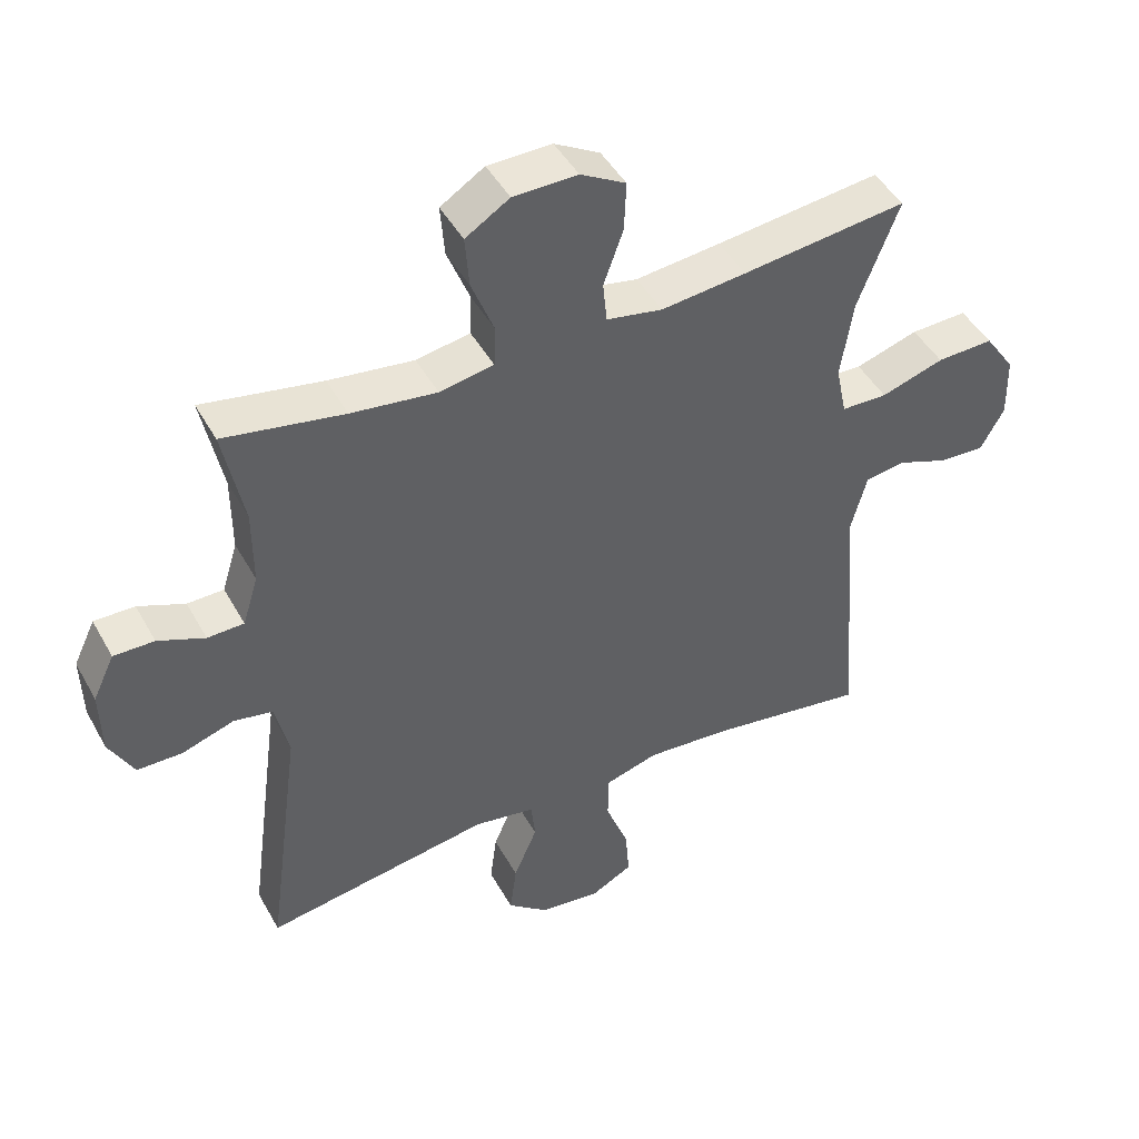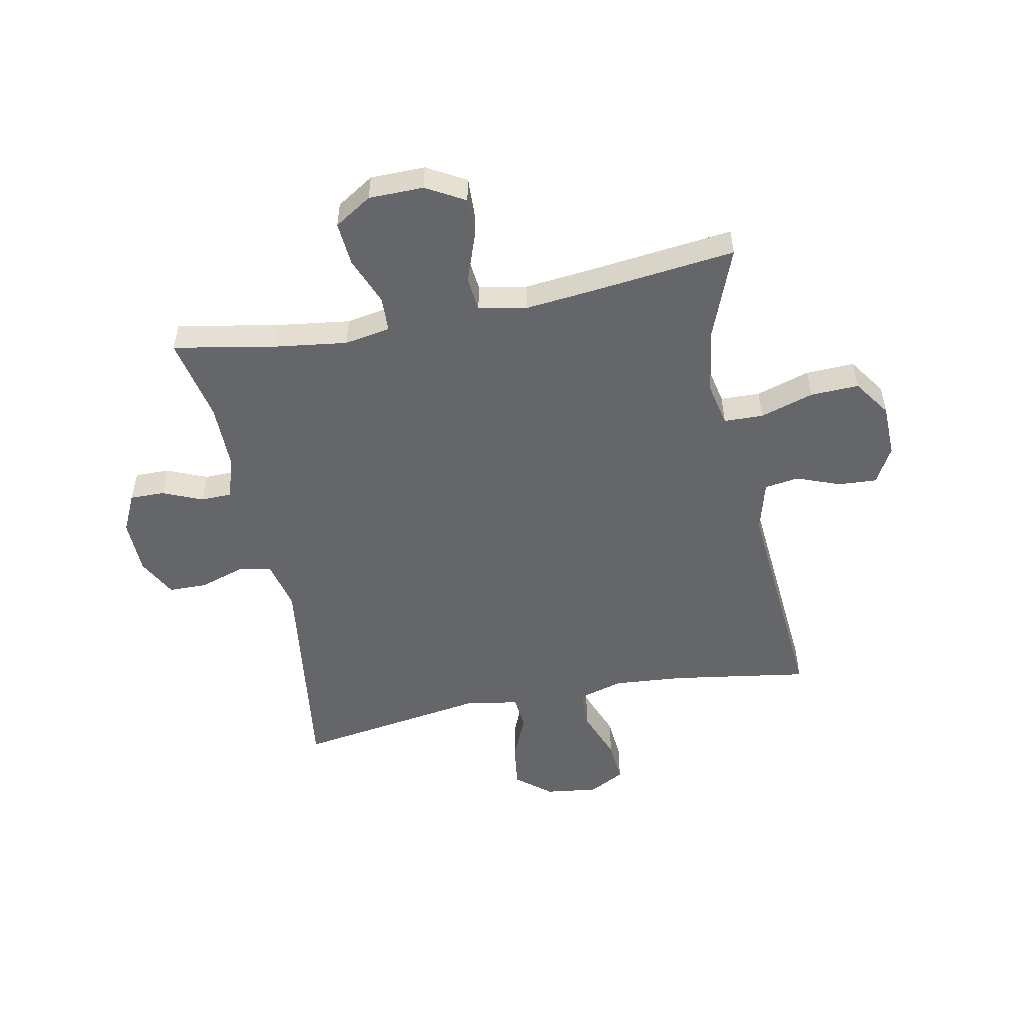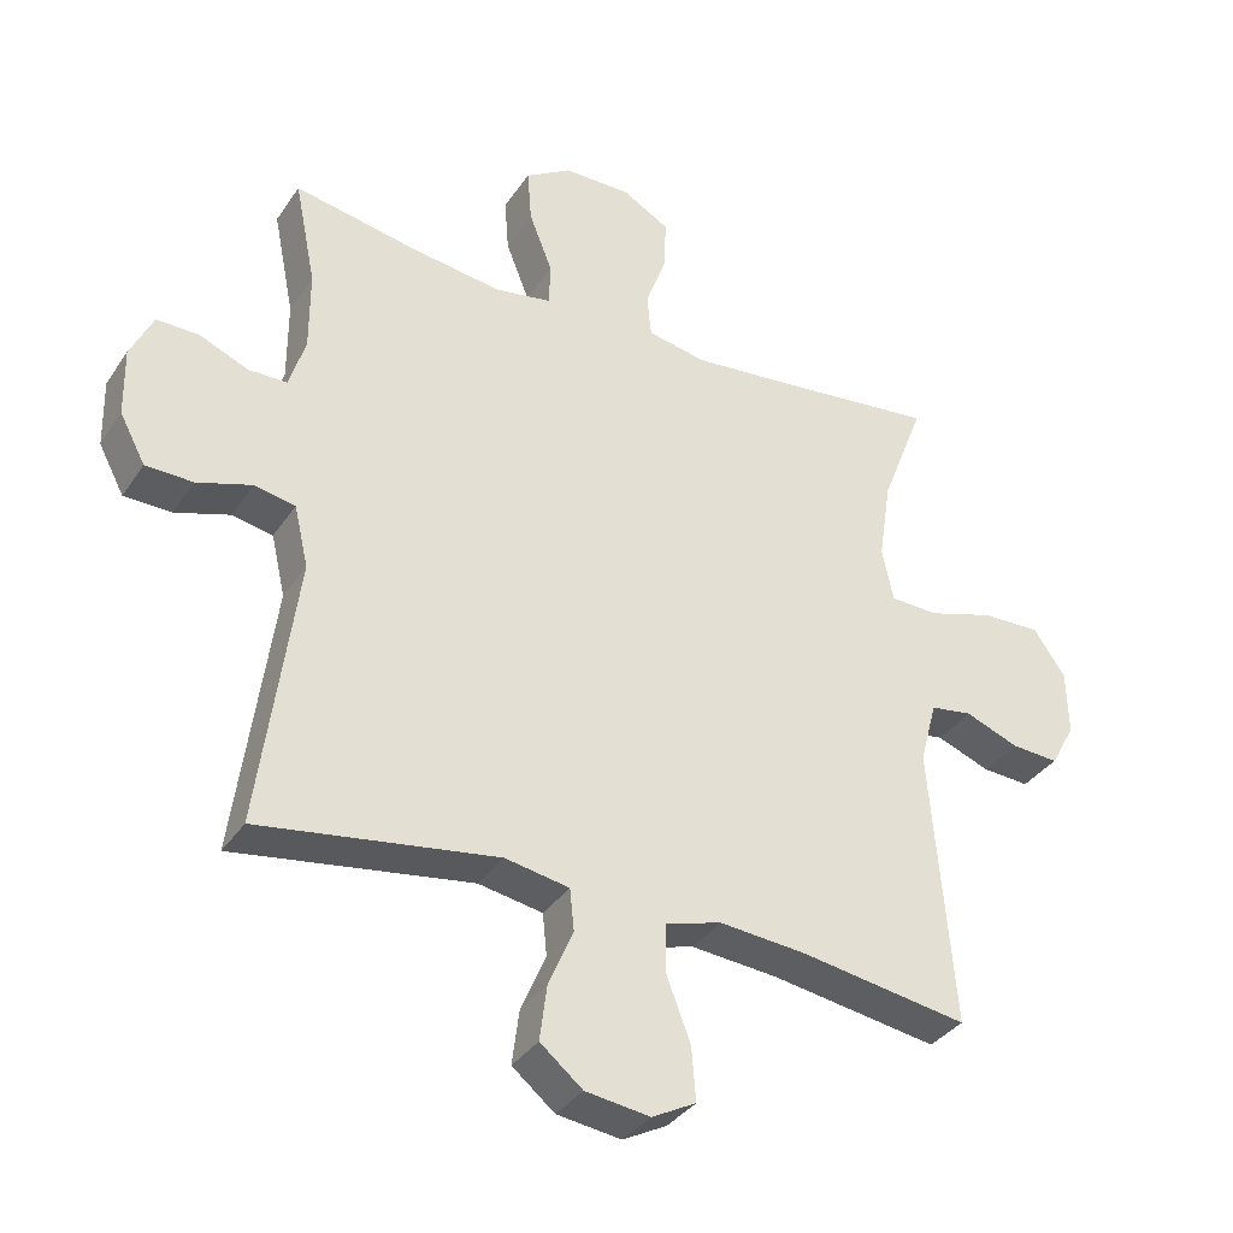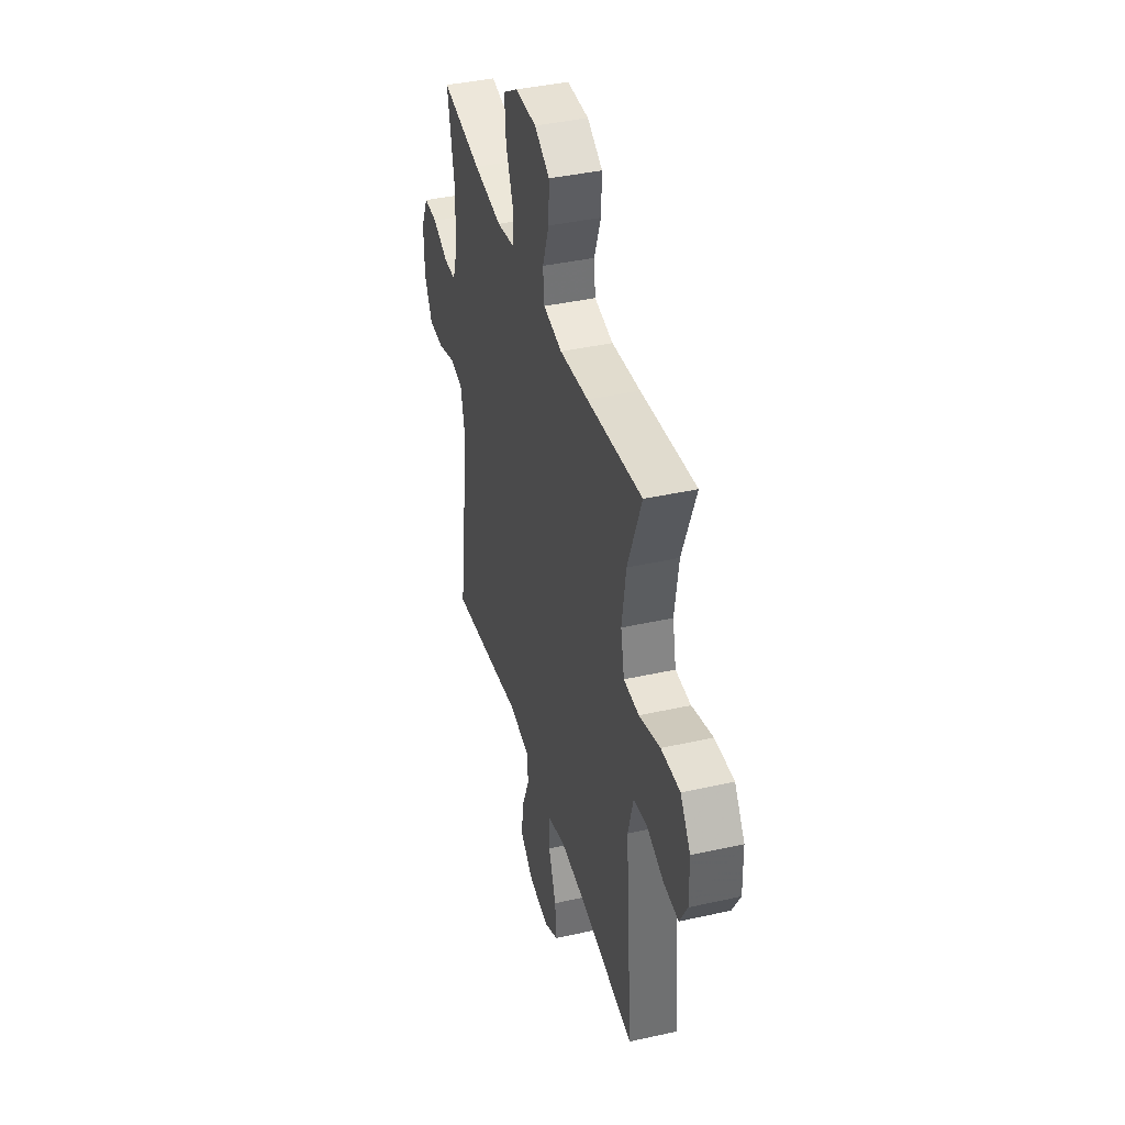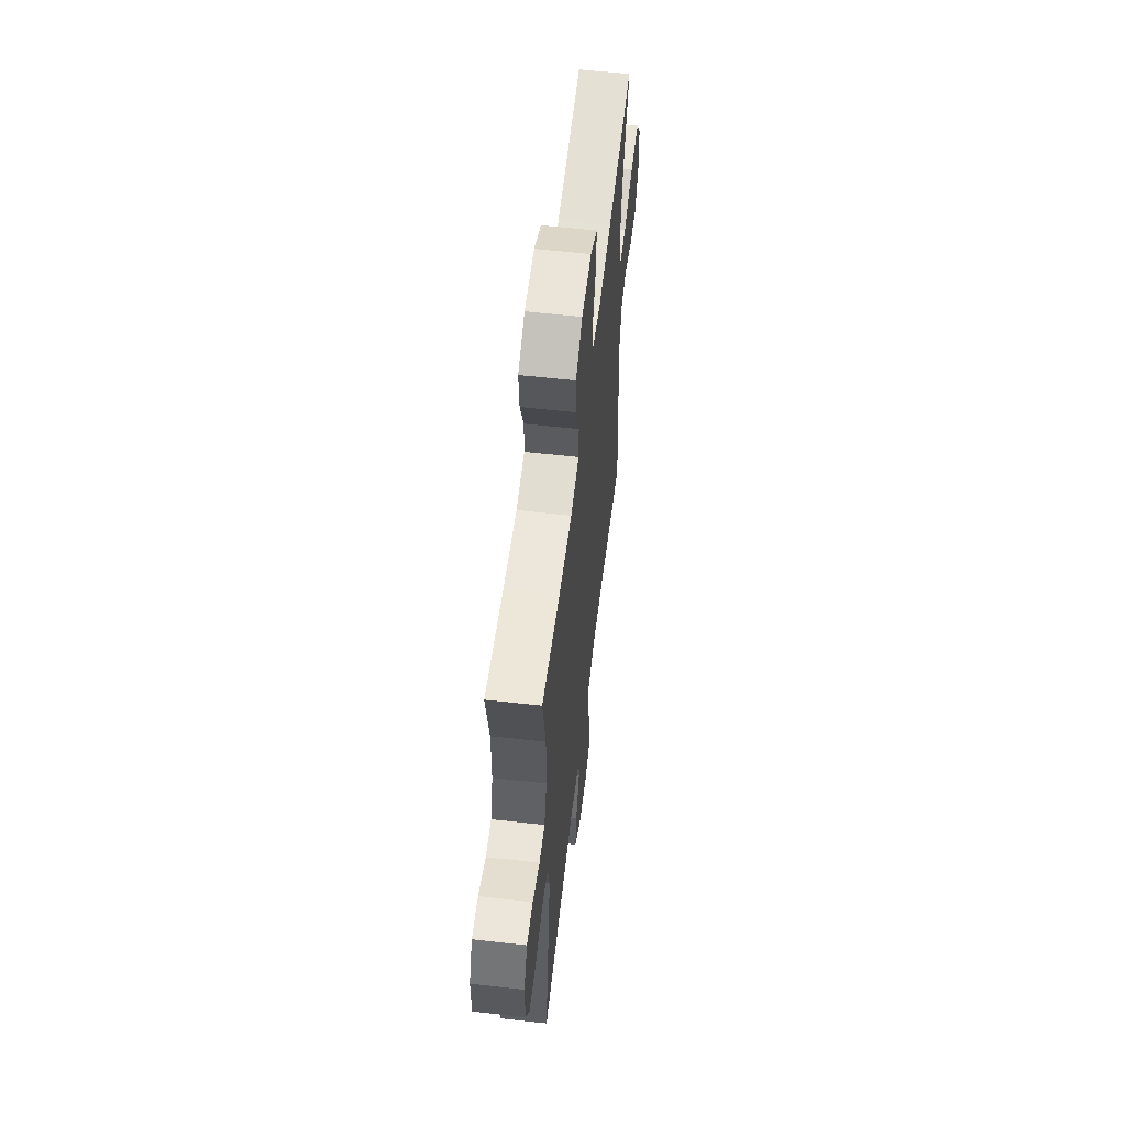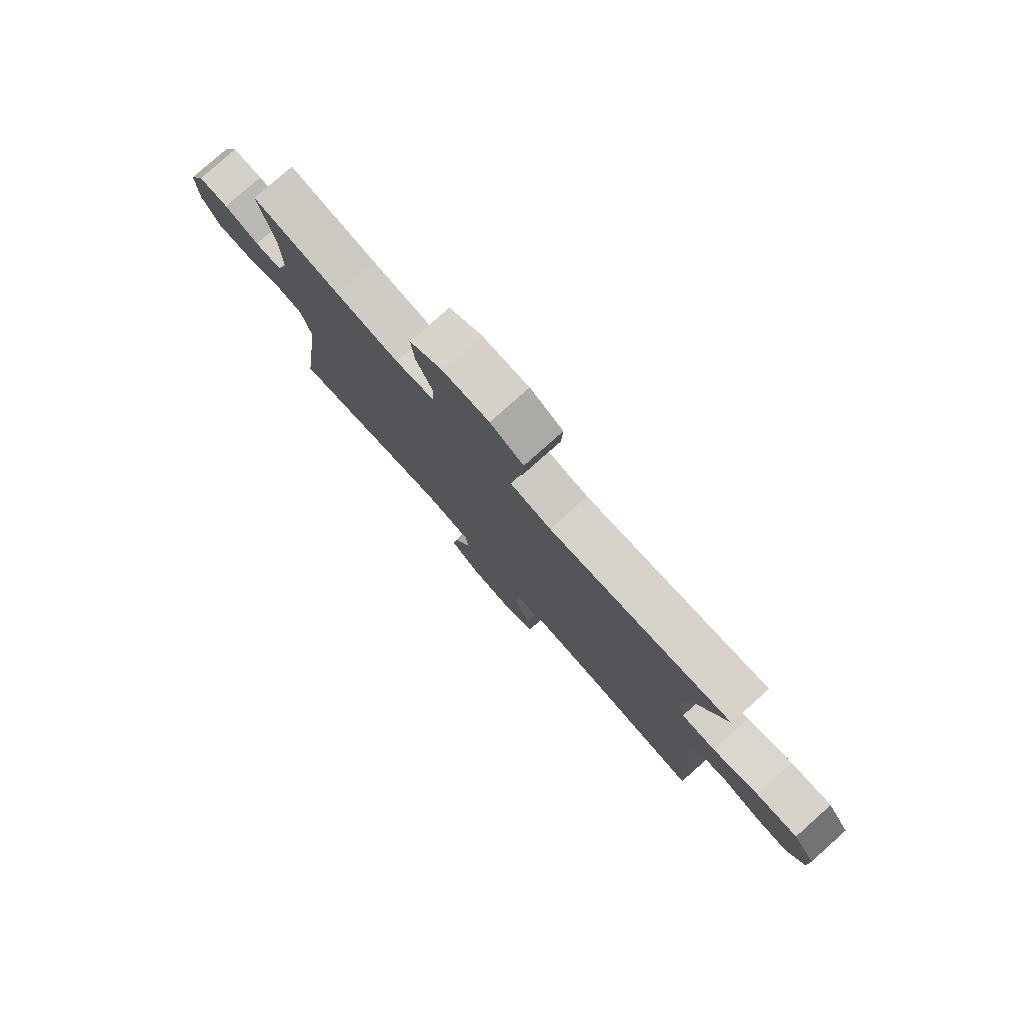
<metadata>
{"format":"obj","ext":"obj","renderer":"f3d","projection":"perspective","resolution":1024,"background":"white","views":[{"elev":45.9,"azim":-27.7,"up":"+Z"},{"elev":-51.8,"azim":11.3,"up":"+Y"},{"elev":-35.4,"azim":-29.3,"up":"+Z"},{"elev":40.3,"azim":74.6,"up":"+Z"},{"elev":58.5,"azim":-83.3,"up":"+Z"},{"elev":79.3,"azim":48.3,"up":"+Z"}]}
</metadata>
<code>
v -0.5 0.07 0.5
v -0.323 0.07 0.467
v -0.197 0.07 0.45
v -0.117 0.07 0.464
v -0.115 0.07 0.525
v -0.148 0.07 0.609
v -0.154 0.07 0.685
v -0.089 0.07 0.726
v 0.006 0.07 0.727
v 0.073 0.07 0.689
v 0.07 0.07 0.616
v 0.041 0.07 0.535
v 0.047 0.07 0.475
v 0.13 0.07 0.459
v 0.256 0.07 0.472
v 0.5 0.07 0.5
v 0.439 0.07 0.342
v 0.421 0.07 0.226
v 0.437 0.07 0.15
v 0.505 0.07 0.148
v 0.598 0.07 0.177
v 0.682 0.07 0.18
v 0.727 0.07 0.115
v 0.729 0.07 0.023
v 0.694 0.07 -0.04
v 0.627 0.07 -0.036
v 0.551 0.07 -0.007
v 0.492 0.07 -0.016
v 0.468 0.07 -0.105
v 0.5 0.07 -0.5
v 0.262 0.07 -0.463
v 0.14 0.07 -0.453
v 0.061 0.07 -0.476
v 0.06 0.07 -0.545
v 0.094 0.07 -0.635
v 0.1 0.07 -0.71
v 0.038 0.07 -0.743
v -0.053 0.07 -0.731
v -0.113 0.07 -0.682
v -0.103 0.07 -0.605
v -0.068 0.07 -0.523
v -0.074 0.07 -0.464
v -0.165 0.07 -0.448
v -0.5 0.07 -0.5
v -0.448 0.07 -0.114
v -0.468 0.07 -0.027
v -0.526 0.07 -0.016
v -0.603 0.07 -0.041
v -0.67 0.07 -0.04
v -0.706 0.07 0.028
v -0.708 0.07 0.125
v -0.676 0.07 0.192
v -0.616 0.07 0.191
v -0.547 0.07 0.162
v -0.493 0.07 0.163
v -0.47 0.07 0.237
v -0.47 0.07 0.351
v -0.5 0 0.5
v -0.323 0 0.467
v -0.197 0 0.45
v -0.117 0 0.464
v -0.115 0 0.525
v -0.148 0 0.609
v -0.154 0 0.685
v -0.089 0 0.726
v 0.006 0 0.727
v 0.073 0 0.689
v 0.07 0 0.616
v 0.041 0 0.535
v 0.047 0 0.475
v 0.13 0 0.459
v 0.256 0 0.472
v 0.5 0 0.5
v 0.439 0 0.342
v 0.421 0 0.226
v 0.437 0 0.15
v 0.505 0 0.148
v 0.598 0 0.177
v 0.682 0 0.18
v 0.727 0 0.115
v 0.729 0 0.023
v 0.694 0 -0.04
v 0.627 0 -0.036
v 0.551 0 -0.007
v 0.492 0 -0.016
v 0.468 0 -0.105
v 0.5 0 -0.5
v 0.262 0 -0.463
v 0.14 0 -0.453
v 0.061 0 -0.476
v 0.06 0 -0.545
v 0.094 0 -0.635
v 0.1 0 -0.71
v 0.038 0 -0.743
v -0.053 0 -0.731
v -0.113 0 -0.682
v -0.103 0 -0.605
v -0.068 0 -0.523
v -0.074 0 -0.464
v -0.165 0 -0.448
v -0.5 0 -0.5
v -0.448 0 -0.114
v -0.468 0 -0.027
v -0.526 0 -0.016
v -0.603 0 -0.041
v -0.67 0 -0.04
v -0.706 0 0.028
v -0.708 0 0.125
v -0.676 0 0.192
v -0.616 0 0.191
v -0.547 0 0.162
v -0.493 0 0.163
v -0.47 0 0.237
v -0.47 0 0.351
f 51 52 53 54
f 51 54 55
f 50 51 55
f 47 48 49 50
f 46 47 50 55
f 45 46 55 56
f 43 44 45
f 42 43 45 56
f 38 39 40 41
f 36 37 38 41
f 34 35 36 41
f 33 34 41 42
f 32 33 42 56
f 29 30 31
f 28 29 31 32
f 24 25 26 27
f 24 27 28
f 23 24 28
f 20 21 22 23
f 19 20 23 28
f 15 16 17
f 14 15 17 18
f 13 14 18 19
f 9 10 11 12
f 9 12 13
f 8 9 13
f 5 6 7 8
f 4 5 8 13
f 3 4 13 19
f 57 1 2
f 28 32 56 57
f 19 28 57
f 2 3 19 57
f 111 110 109 108
f 112 111 108
f 112 108 107
f 107 106 105 104
f 112 107 104 103
f 113 112 103 102
f 102 101 100
f 113 102 100 99
f 98 97 96 95
f 98 95 94 93
f 98 93 92 91
f 99 98 91 90
f 113 99 90 89
f 88 87 86
f 89 88 86 85
f 84 83 82 81
f 85 84 81
f 85 81 80
f 80 79 78 77
f 85 80 77 76
f 74 73 72
f 75 74 72 71
f 76 75 71 70
f 69 68 67 66
f 70 69 66
f 70 66 65
f 65 64 63 62
f 70 65 62 61
f 76 70 61 60
f 59 58 114
f 114 113 89 85
f 114 85 76
f 114 76 60 59
f 1 58 59 2
f 2 59 60 3
f 3 60 61 4
f 4 61 62 5
f 5 62 63 6
f 6 63 64 7
f 7 64 65 8
f 8 65 66 9
f 9 66 67 10
f 10 67 68 11
f 11 68 69 12
f 12 69 70 13
f 13 70 71 14
f 14 71 72 15
f 15 72 73 16
f 16 73 74 17
f 17 74 75 18
f 18 75 76 19
f 19 76 77 20
f 20 77 78 21
f 21 78 79 22
f 22 79 80 23
f 23 80 81 24
f 24 81 82 25
f 25 82 83 26
f 26 83 84 27
f 27 84 85 28
f 28 85 86 29
f 29 86 87 30
f 30 87 88 31
f 31 88 89 32
f 32 89 90 33
f 33 90 91 34
f 34 91 92 35
f 35 92 93 36
f 36 93 94 37
f 37 94 95 38
f 38 95 96 39
f 39 96 97 40
f 40 97 98 41
f 41 98 99 42
f 42 99 100 43
f 43 100 101 44
f 44 101 102 45
f 45 102 103 46
f 46 103 104 47
f 47 104 105 48
f 48 105 106 49
f 49 106 107 50
f 50 107 108 51
f 51 108 109 52
f 52 109 110 53
f 53 110 111 54
f 54 111 112 55
f 55 112 113 56
f 56 113 114 57
f 57 114 58 1

</code>
